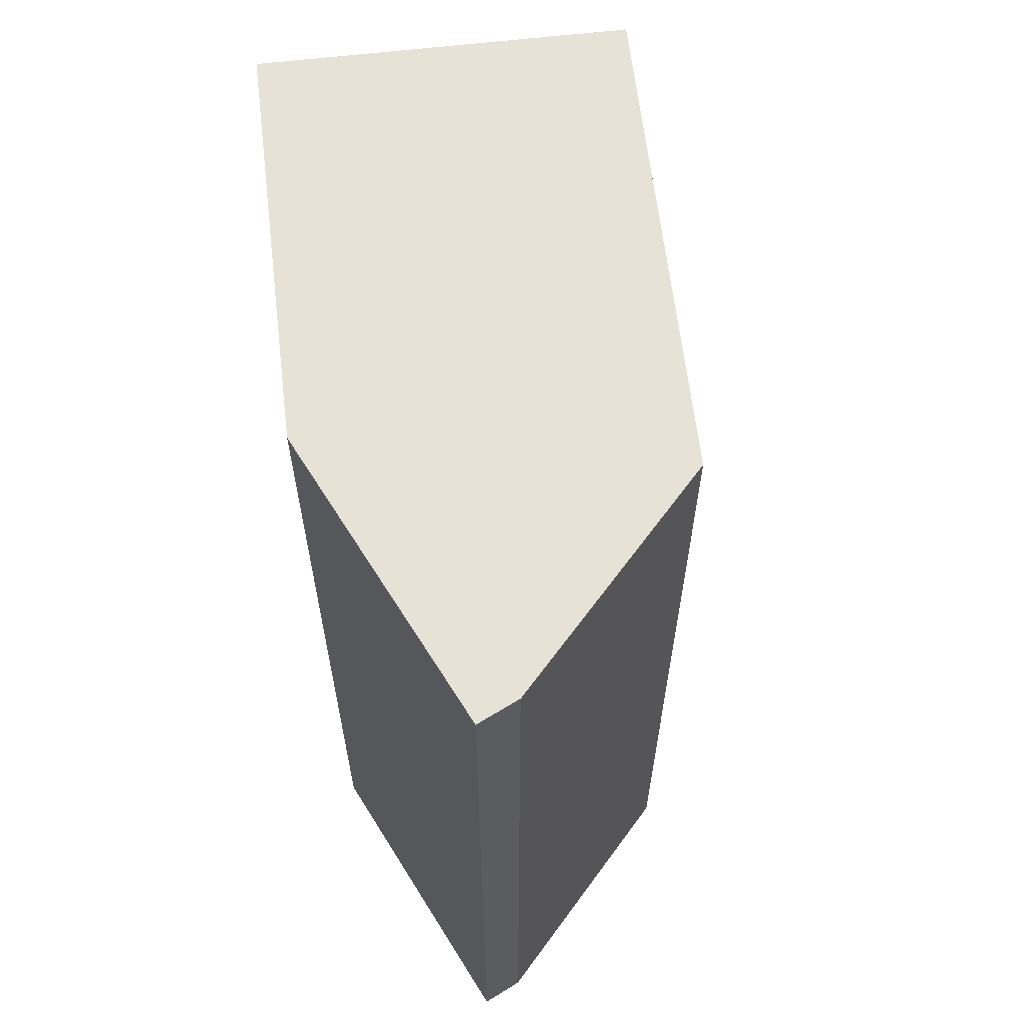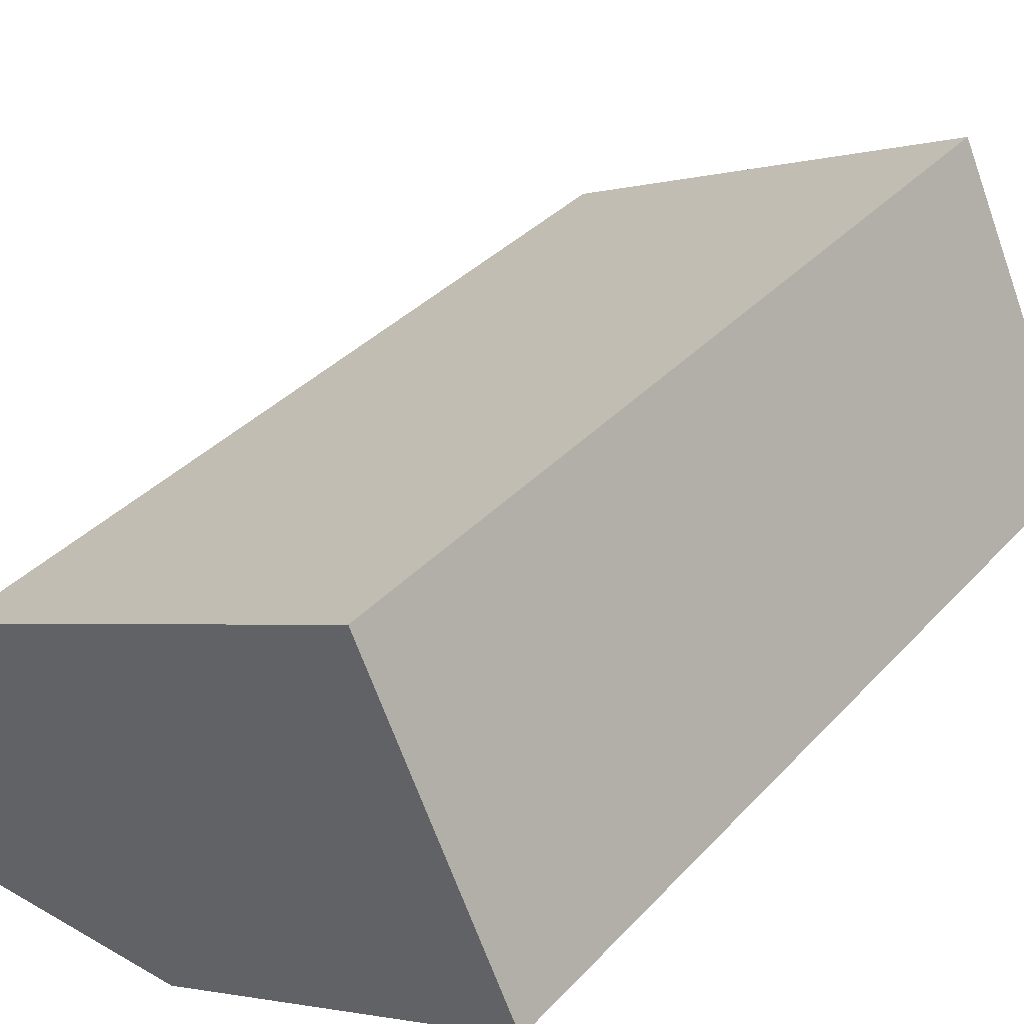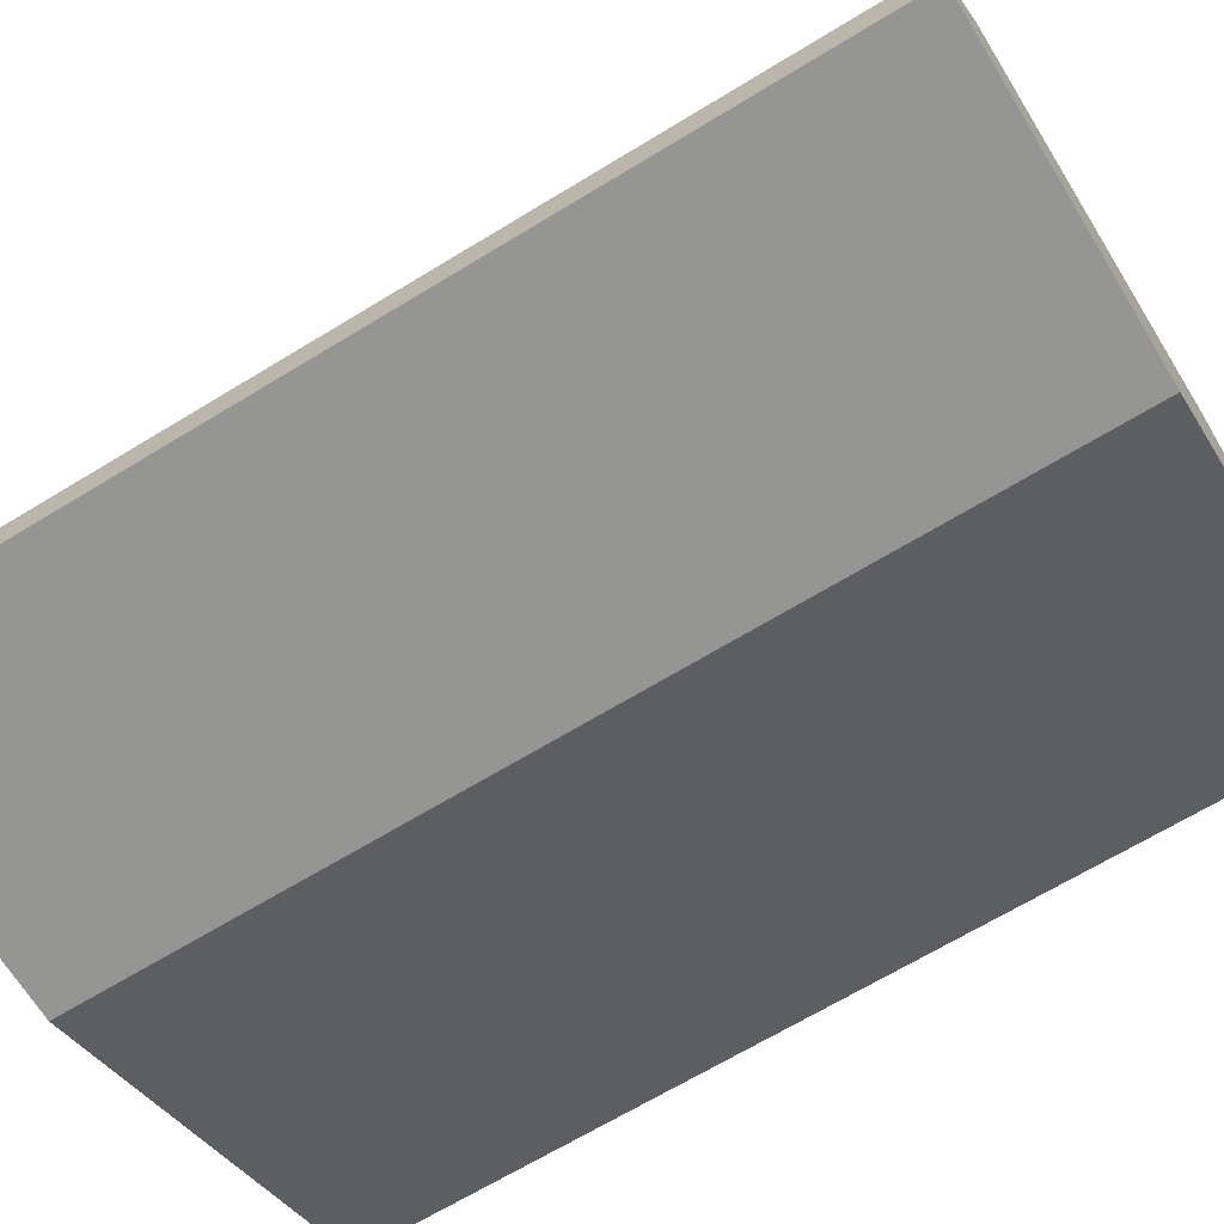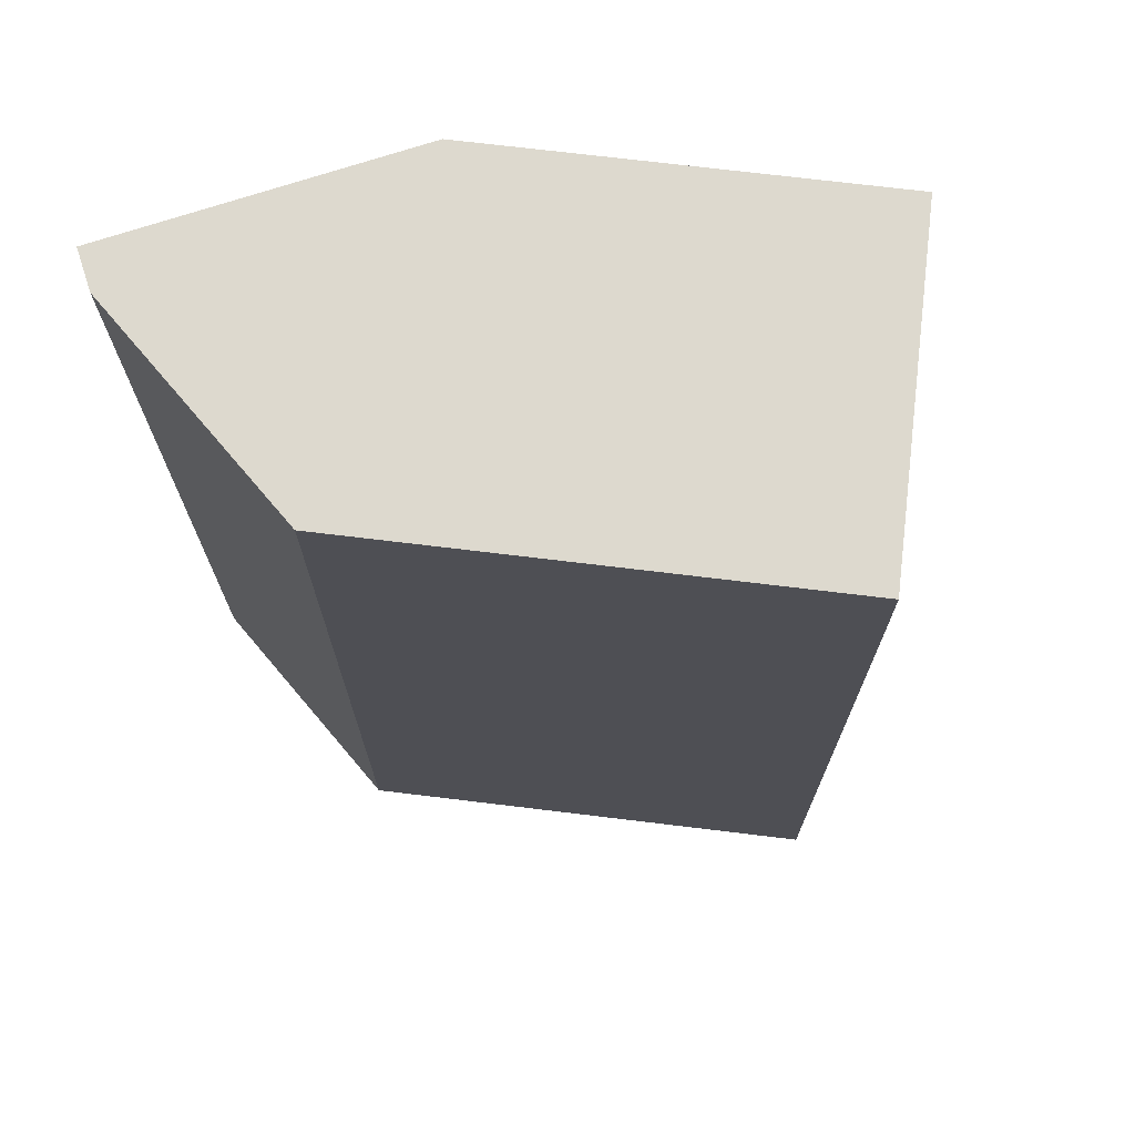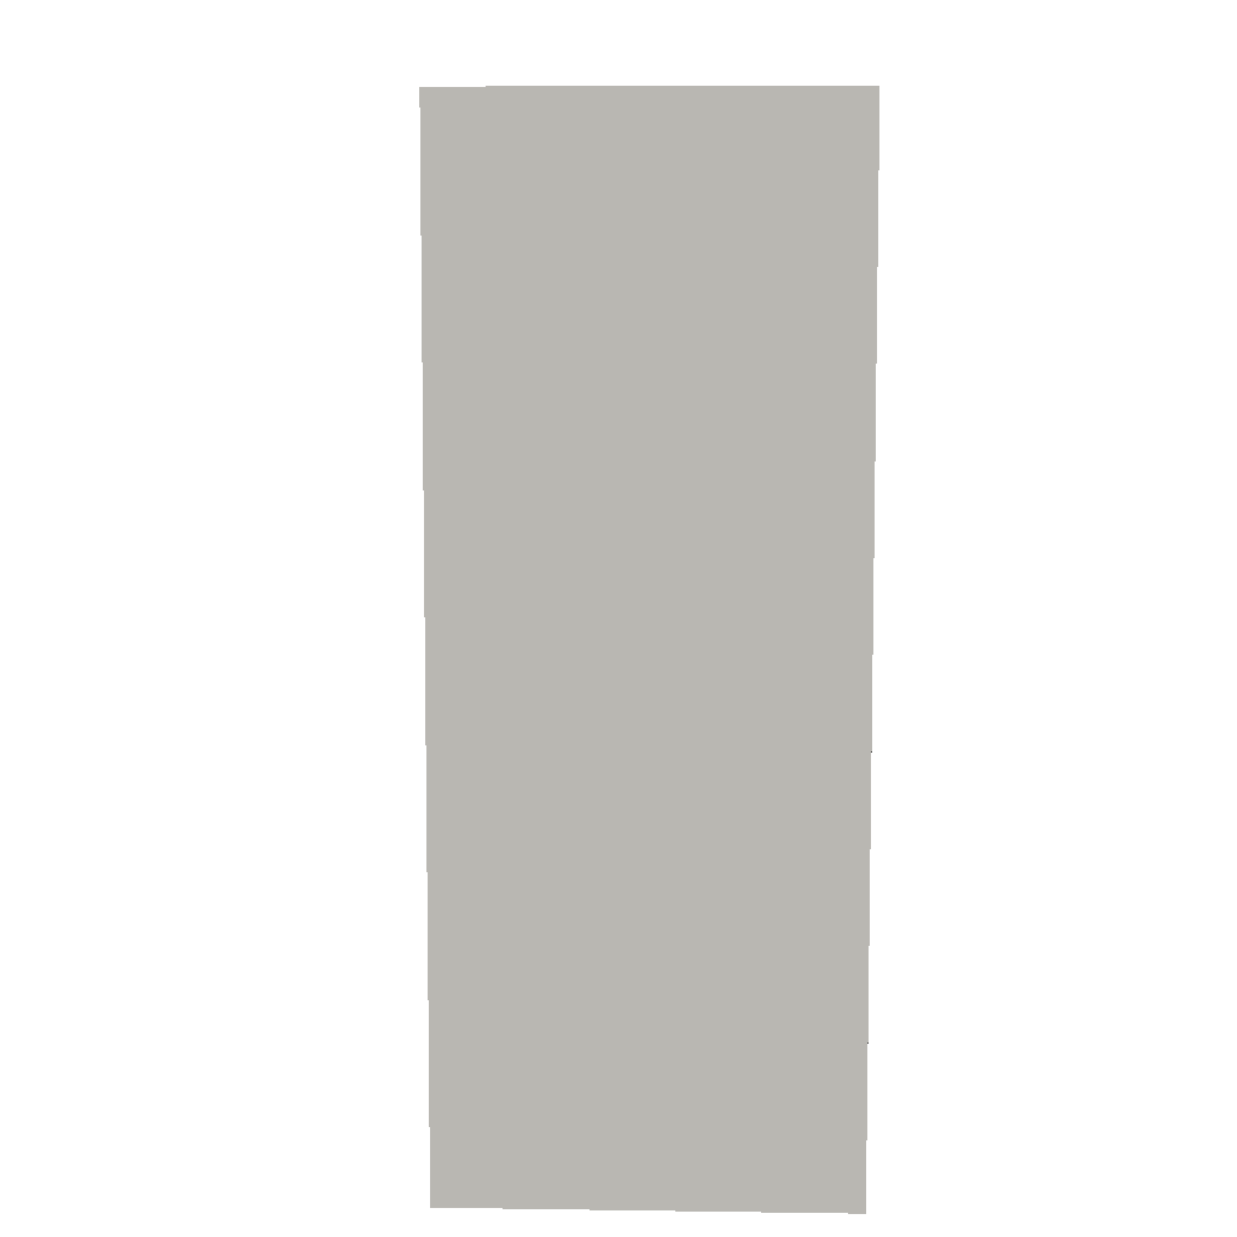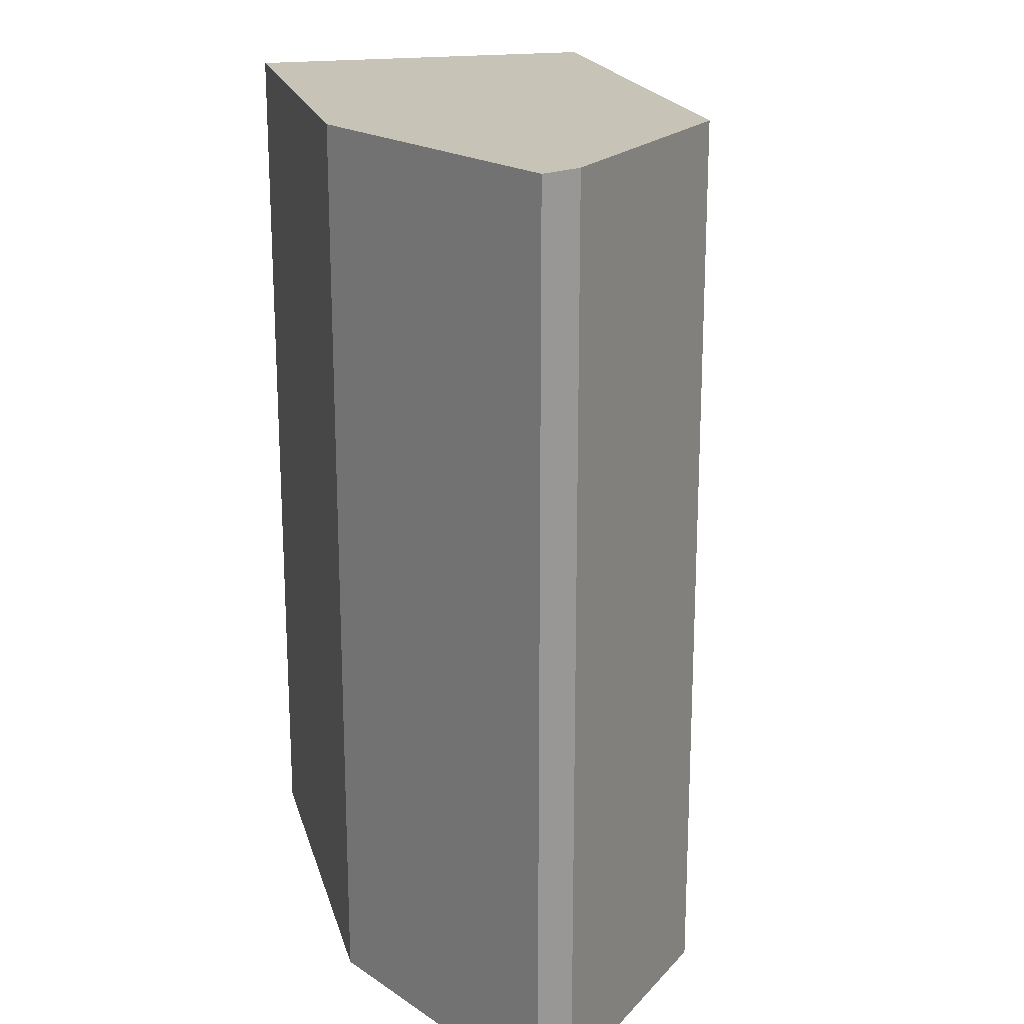
<metadata>
{"format":"obj","ext":"obj","renderer":"f3d","projection":"perspective","resolution":1024,"background":"white","views":[{"elev":63.3,"azim":58.1,"up":"+Z"},{"elev":36.0,"azim":-143.5,"up":"+Y"},{"elev":-67.4,"azim":121.4,"up":"+Y"},{"elev":71.7,"azim":161.7,"up":"+Z"},{"elev":7.4,"azim":-112.9,"up":"+Z"},{"elev":19.7,"azim":50.7,"up":"+Z"}]}
</metadata>
<code>
v 13.72 36.11 0
v 7.397 39.08 0
v 7.397 39.08 13.21
v 13.72 36.11 13.21
v 15.19 32.46 0
v 13.72 36.11 0
v 13.72 36.11 13.21
v 15.19 32.46 13.21
v 15.19 31.82 0
v 15.19 32.46 0
v 15.19 32.46 13.21
v 15.19 31.82 13.21
v 10.59 31.82 0
v 15.19 31.82 0
v 15.19 31.82 13.21
v 10.59 31.82 13.21
v 5.181 34.37 0
v 10.59 31.82 0
v 10.59 31.82 13.21
v 5.181 34.37 13.21
v 7.397 39.08 0
v 5.181 34.37 0
v 5.181 34.37 13.21
v 7.397 39.08 13.21
v 7.397 39.08 13.21
v 5.181 34.37 13.21
v 10.59 31.82 13.21
v 15.19 31.82 13.21
v 15.19 32.46 13.21
v 13.72 36.11 13.21
v 5.181 34.37 0
v 7.397 39.08 0
v 13.72 36.11 0
v 15.19 32.46 0
v 15.19 31.82 0
v 10.59 31.82 0
g 4b2629b4-e34f-11ea-a3d9-54bf646e7e1f
f 1 2 4
f 4 2 3
g 4b26ece2-e34f-11ea-9caa-54bf646e7e1f
f 5 6 8
f 8 6 7
g 4b27b02e-e34f-11ea-a6d8-54bf646e7e1f
f 9 10 12
f 12 10 11
g 4b28737a-e34f-11ea-be51-54bf646e7e1f
f 13 14 16
f 16 14 15
g 4b2936da-e34f-11ea-aada-54bf646e7e1f
f 17 18 20
f 20 18 19
g 4b29fa42-e34f-11ea-873e-54bf646e7e1f
f 21 22 24
f 24 22 23
g 4b2abd8a-e34f-11ea-a30d-54bf646e7e1f
f 25 26 30
f 30 26 27
f 30 27 29
f 29 27 28
g 4b2e18fe-e34f-11ea-8710-54bf646e7e1f
f 32 33 31
f 31 33 36
f 36 33 34
f 36 34 35

</code>
